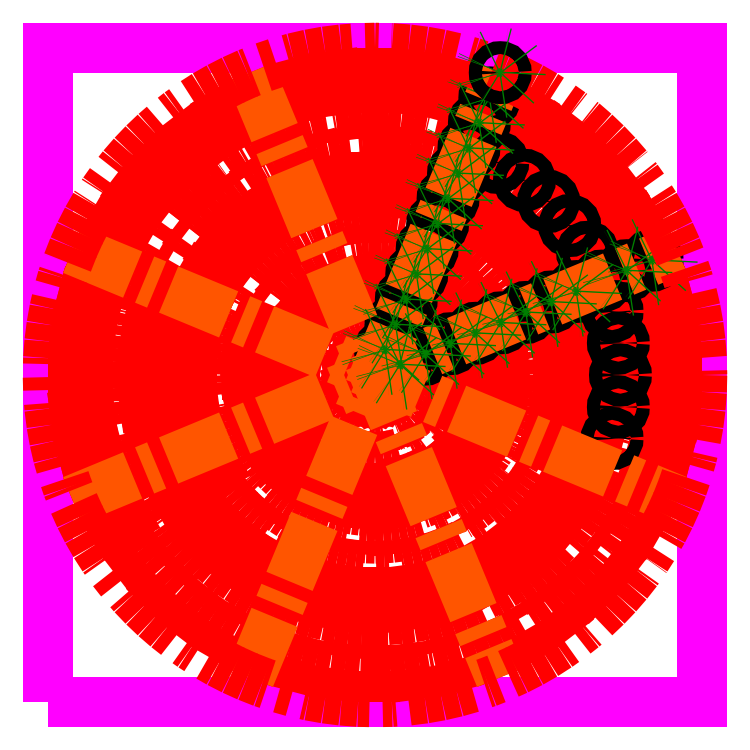
<metadata>
{"format":"dxf","ext":"dxf","renderer":"ezdxf+matplotlib","layout":"modelspace","background":"white","min_lineweight":24,"dpi":150}
</metadata>
<code>
0
SECTION
2
ENTITIES
0
CIRCLE
8
0
10
24
20
24
40
24
0
DIMENSION
8
Dimensions
2
*D1
10
48
20
51
30
0
11
24
21
52.02
31
0
70
   32
71
    5
72
    0
3
Standard
53
0
210
0
220
0
230
1
13
-5.653e-15
23
24
33
0
14
48
24
24
34
0
0
CIRCLE
8
0
10
24
20
24
40
19.5
0
CIRCLE
8
0
10
24
20
24
40
16.5
0
CIRCLE
8
Main Curves
10
24
20
24
40
24
0
CIRCLE
8
Main Curves
10
24
20
24
40
19.5
0
CIRCLE
8
Main Curves
10
24
20
24
40
16.5
0
CIRCLE
8
Main Curves
10
24
20
24
40
4.5
0
LWPOLYLINE
8
Sheet
90
    4
70
    1
43
0
10
0
20
0
10
48
20
0
10
48
20
48
10
0
20
48
0
CIRCLE
8
Center Lines For Holes
10
24
20
24
40
22
0
CIRCLE
8
Center Lines For Holes
10
24
20
24
40
20
0
CIRCLE
8
Center Lines For Holes
10
24
20
24
40
18
0
CIRCLE
8
Center Lines For Holes
10
24
20
24
40
16
0
CIRCLE
8
Center Lines For Holes
10
24
20
24
40
14
0
CIRCLE
8
Center Lines For Holes
10
24
20
24
40
12
0
CIRCLE
8
Center Lines For Holes
10
24
20
24
40
10
0
CIRCLE
8
Center Lines For Holes
10
24
20
24
40
8
0
CIRCLE
8
Center Lines For Holes
10
24
20
24
40
6
0
CIRCLE
8
Center Lines For Holes
10
24
20
24
40
4
0
CIRCLE
8
Center Lines For Holes
10
24
20
24
40
2
0
LINE
8
Center Lines For Holes
10
1.827
20
33.18
11
46.17
21
14.82
0
LINE
8
Center Lines For Holes
10
46.17
20
14.82
11
1.827
21
33.18
0
LINE
8
Center Lines For Holes
10
47.18
20
17.79
11
0.8178
21
30.21
0
LINE
8
Center Lines For Holes
10
47.79
20
20.87
11
0.2053
21
27.13
0
LINE
8
Center Lines For Holes
10
48
20
24
11
-1.572e-08
21
24
0
LINE
8
Center Lines For Holes
10
47.79
20
27.13
11
0.2053
21
20.87
0
LINE
8
Center Lines For Holes
10
47.18
20
30.21
11
0.8178
21
17.79
0
LINE
8
Center Lines For Holes
10
46.17
20
33.18
11
1.827
21
14.82
0
LINE
8
Center Lines For Holes
10
44.78
20
36
11
3.215
21
12
0
LINE
8
Center Lines For Holes
10
43.04
20
38.61
11
4.96
21
9.39
0
LINE
8
Center Lines For Holes
10
40.97
20
40.97
11
7.029
21
7.029
0
LINE
8
Center Lines For Holes
10
38.61
20
43.04
11
9.39
21
4.96
0
LINE
8
Center Lines For Holes
10
36
20
44.78
11
12
21
3.215
0
LINE
8
Center Lines For Holes
10
33.18
20
46.17
11
14.82
21
1.827
0
LINE
8
Center Lines For Holes
10
30.21
20
47.18
11
17.79
21
0.8178
0
LINE
8
Center Lines For Holes
10
27.13
20
47.79
11
20.87
21
0.2053
0
LINE
8
Center Lines For Holes
10
24
20
48
11
24
21
-7.902e-08
0
LINE
8
Center Lines For Holes
10
20.87
20
47.79
11
27.13
21
0.2053
0
LINE
8
Center Lines For Holes
10
17.79
20
47.18
11
30.21
21
0.8178
0
LINE
8
Center Lines For Holes
10
14.82
20
46.17
11
33.18
21
1.827
0
LINE
8
Center Lines For Holes
10
12
20
44.78
11
36
21
3.215
0
LINE
8
Center Lines For Holes
10
9.39
20
43.04
11
38.61
21
4.96
0
LINE
8
Center Lines For Holes
10
7.029
20
40.97
11
40.97
21
7.029
0
LINE
8
Center Lines For Holes
10
4.96
20
38.61
11
43.04
21
9.39
0
LINE
8
Center Lines For Holes
10
3.215
20
36
11
44.78
21
12
0
LINE
8
Center Lines For Holes
10
1.827
20
33.18
11
46.17
21
14.82
0
LINE
8
Center Lines For Holes
10
0.8178
20
30.21
11
47.18
21
17.79
0
LINE
8
Center Lines For Holes
10
0.2053
20
27.13
11
47.79
21
20.87
0
LINE
8
Center Lines For Holes
10
-1.572e-08
20
24
11
48
21
24
0
LINE
8
Center Lines For Holes
10
0.2053
20
20.87
11
47.79
21
27.13
0
LINE
8
Center Lines For Holes
10
0.8178
20
17.79
11
47.18
21
30.21
0
LINE
8
Center Lines For Holes
10
1.827
20
14.82
11
46.17
21
33.18
0
LINE
8
Center Lines For Holes
10
3.215
20
12
11
44.78
21
36
0
CIRCLE
8
Holes
10
44.33
20
32.42
40
0.47
0
CIRCLE
8
Holes
10
42.48
20
31.65
40
0.47
0
CIRCLE
8
Holes
10
40.63
20
30.89
40
0.47
0
CIRCLE
8
Holes
10
38.78
20
30.12
40
0.47
0
CIRCLE
8
Holes
10
36.93
20
29.36
40
0.47
0
CIRCLE
8
Holes
10
35.09
20
28.59
40
0.47
0
CIRCLE
8
Holes
10
33.24
20
27.83
40
0.47
0
CIRCLE
8
Holes
10
31.39
20
27.06
40
0.47
0
CIRCLE
8
Holes
10
29.54
20
26.3
40
0.47
0
CIRCLE
8
Holes
10
27.7
20
25.53
40
0.47
0
CIRCLE
8
Holes
10
25.85
20
24.77
40
0.47
0
CIRCLE
8
Holes
10
32.42
20
44.33
40
0.47
0
CIRCLE
8
Holes
10
31.65
20
42.48
40
0.47
0
CIRCLE
8
Holes
10
30.89
20
40.63
40
0.47
0
CIRCLE
8
Holes
10
30.12
20
38.78
40
0.47
0
CIRCLE
8
Holes
10
29.36
20
36.93
40
0.47
0
CIRCLE
8
Holes
10
28.59
20
35.09
40
0.47
0
CIRCLE
8
Holes
10
27.83
20
33.24
40
0.47
0
CIRCLE
8
Holes
10
27.06
20
31.39
40
0.47
0
CIRCLE
8
Holes
10
26.3
20
29.54
40
0.47
0
CIRCLE
8
Holes
10
25.53
20
27.7
40
0.47
0
CIRCLE
8
Holes
10
24.77
20
25.85
40
0.47
0
CIRCLE
8
Holes
10
33
20
39.59
40
0.47
0
CIRCLE
8
Holes
10
34.96
20
38.28
40
0.47
0
CIRCLE
8
Holes
10
36.73
20
36.73
40
0.47
0
CIRCLE
8
Holes
10
38.28
20
34.96
40
0.47
0
CIRCLE
8
Holes
10
39.59
20
33
40
0.47
0
CIRCLE
8
Holes
10
41.39
20
28.66
40
0.47
0
CIRCLE
8
Holes
10
41.85
20
26.35
40
0.47
0
CIRCLE
8
Holes
10
42
20
24
40
0.47
0
CIRCLE
8
Holes
10
41.85
20
21.65
40
0.47
0
CIRCLE
8
Holes
10
41.39
20
19.34
40
0.47
0
LINE
8
Center Lines for Arms
10
1.827
20
33.18
11
46.17
21
14.82
0
LINE
8
Center Lines for Arms
10
14.82
20
1.827
11
33.18
21
46.17
0
LINE
8
Center Lines for Arms
10
1.827
20
14.82
11
46.17
21
33.18
0
LINE
8
Center Lines for Arms
10
14.82
20
46.17
11
33.18
21
1.827
0
CIRCLE
8
Outline Curves
10
25.85
20
24.77
40
1.5
0
CIRCLE
8
Outline Curves
10
27.7
20
25.53
40
1.5
0
CIRCLE
8
Outline Curves
10
29.54
20
26.3
40
1.5
0
CIRCLE
8
Outline Curves
10
31.39
20
27.06
40
1.5
0
CIRCLE
8
Outline Curves
10
33.24
20
27.83
40
1.5
0
CIRCLE
8
Outline Curves
10
35.09
20
28.59
40
1.5
0
CIRCLE
8
Outline Curves
10
36.93
20
29.36
40
1.5
0
CIRCLE
8
Outline Curves
10
38.78
20
30.12
40
1.5
0
CIRCLE
8
Outline Curves
10
42.48
20
31.65
40
1.5
0
CIRCLE
8
Outline Curves
10
44.33
20
32.42
40
1.5
0
CIRCLE
8
Outline Curves
10
32.42
20
44.33
40
1.5
0
CIRCLE
8
Outline Curves
10
31.65
20
42.48
40
1.5
0
CIRCLE
8
Outline Curves
10
30.12
20
38.78
40
1.5
0
CIRCLE
8
Outline Curves
10
29.36
20
36.93
40
1.5
0
CIRCLE
8
Outline Curves
10
28.59
20
35.09
40
1.5
0
CIRCLE
8
Outline Curves
10
27.83
20
33.24
40
1.5
0
CIRCLE
8
Outline Curves
10
27.06
20
31.39
40
1.5
0
CIRCLE
8
Outline Curves
10
26.3
20
29.54
40
1.5
0
CIRCLE
8
Outline Curves
10
25.53
20
27.7
40
1.5
0
CIRCLE
8
Outline Curves
10
24.77
20
25.85
40
1.5
0
CIRCLE
8
Center Lines For Holes
10
24
20
24
40
24
0
CIRCLE
8
Holes
10
33.18
20
46.17
40
0.47
0
CIRCLE
8
Outline Curves
10
33.18
20
46.17
40
1.5
0
CIRCLE
8
Outline Curves
10
30.89
20
40.63
40
1.5
0
ENDSEC
0
EOF

</code>
